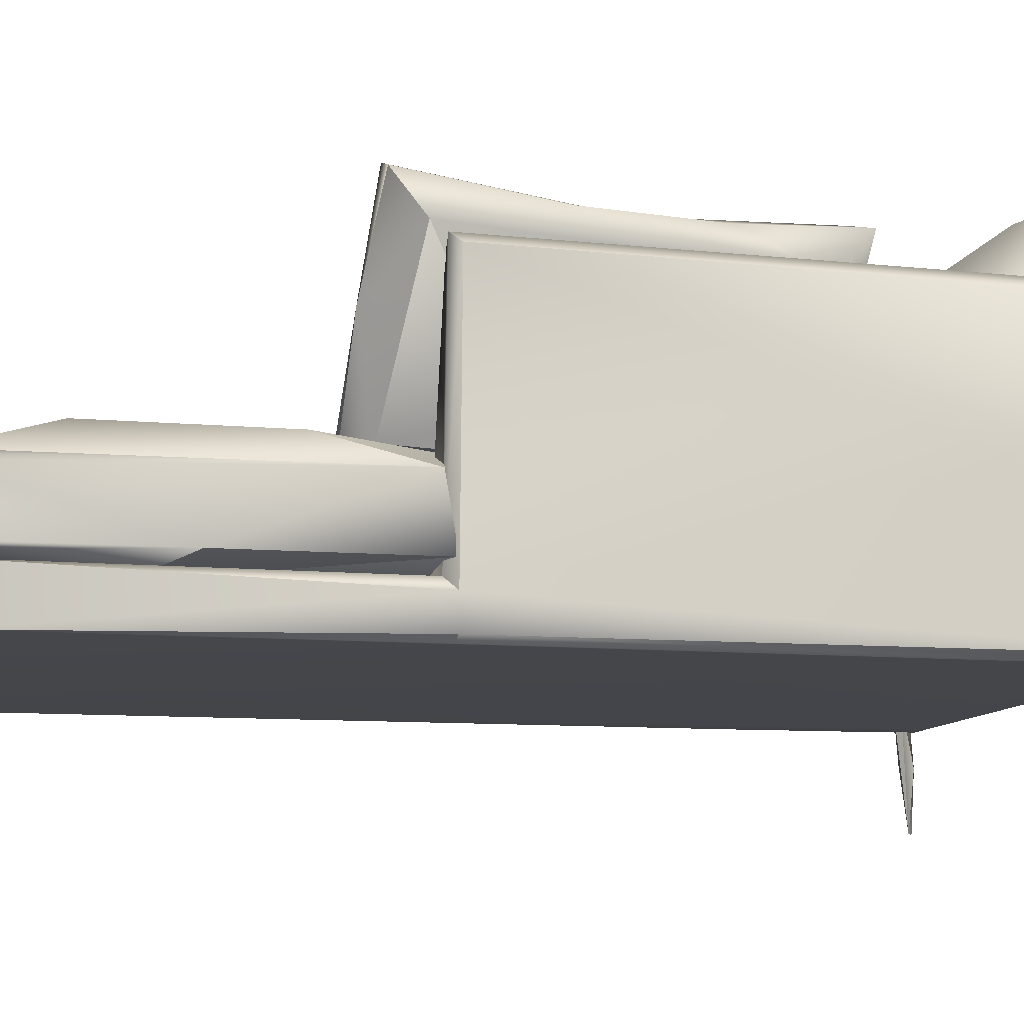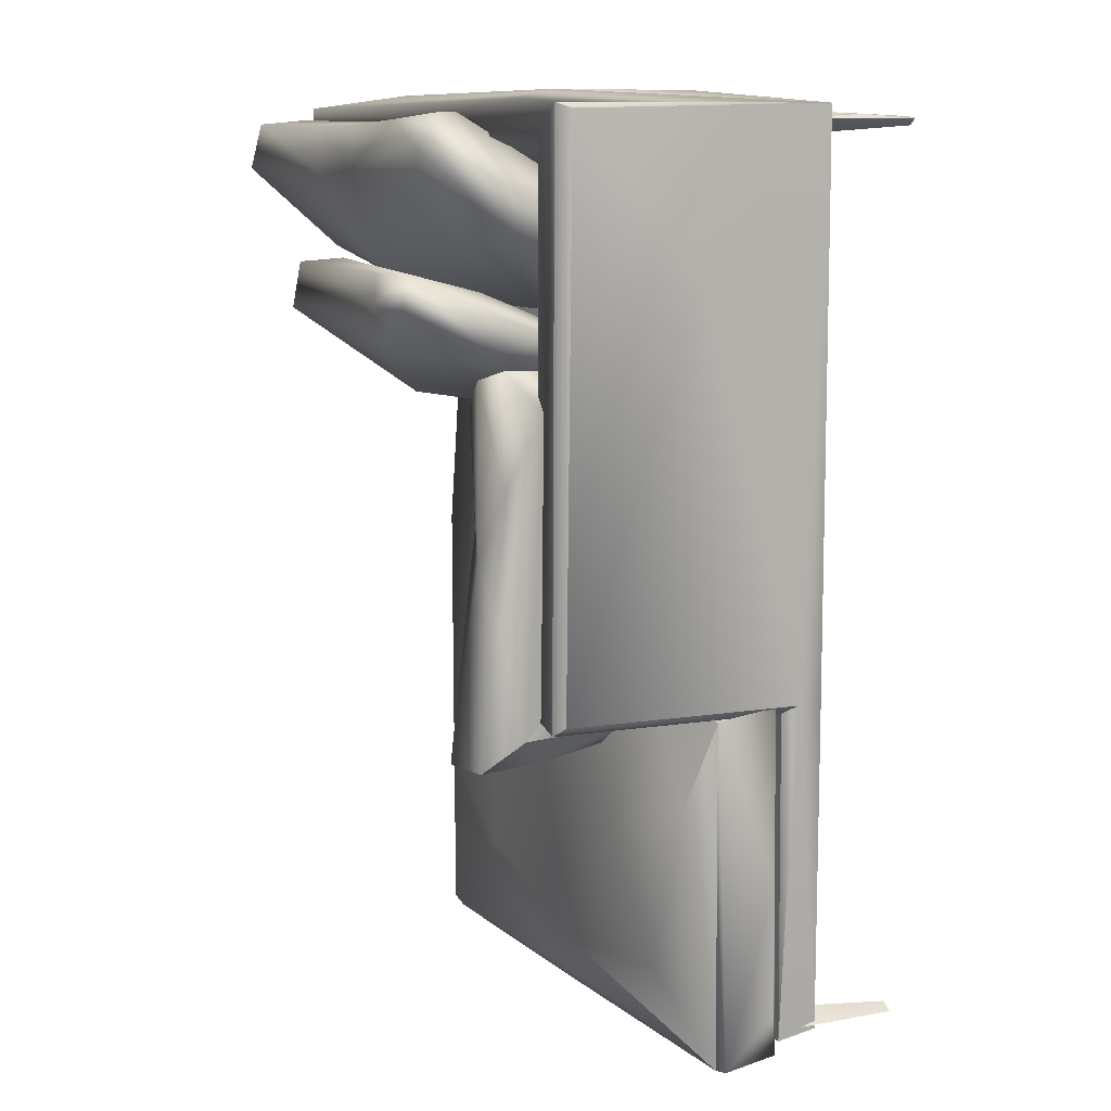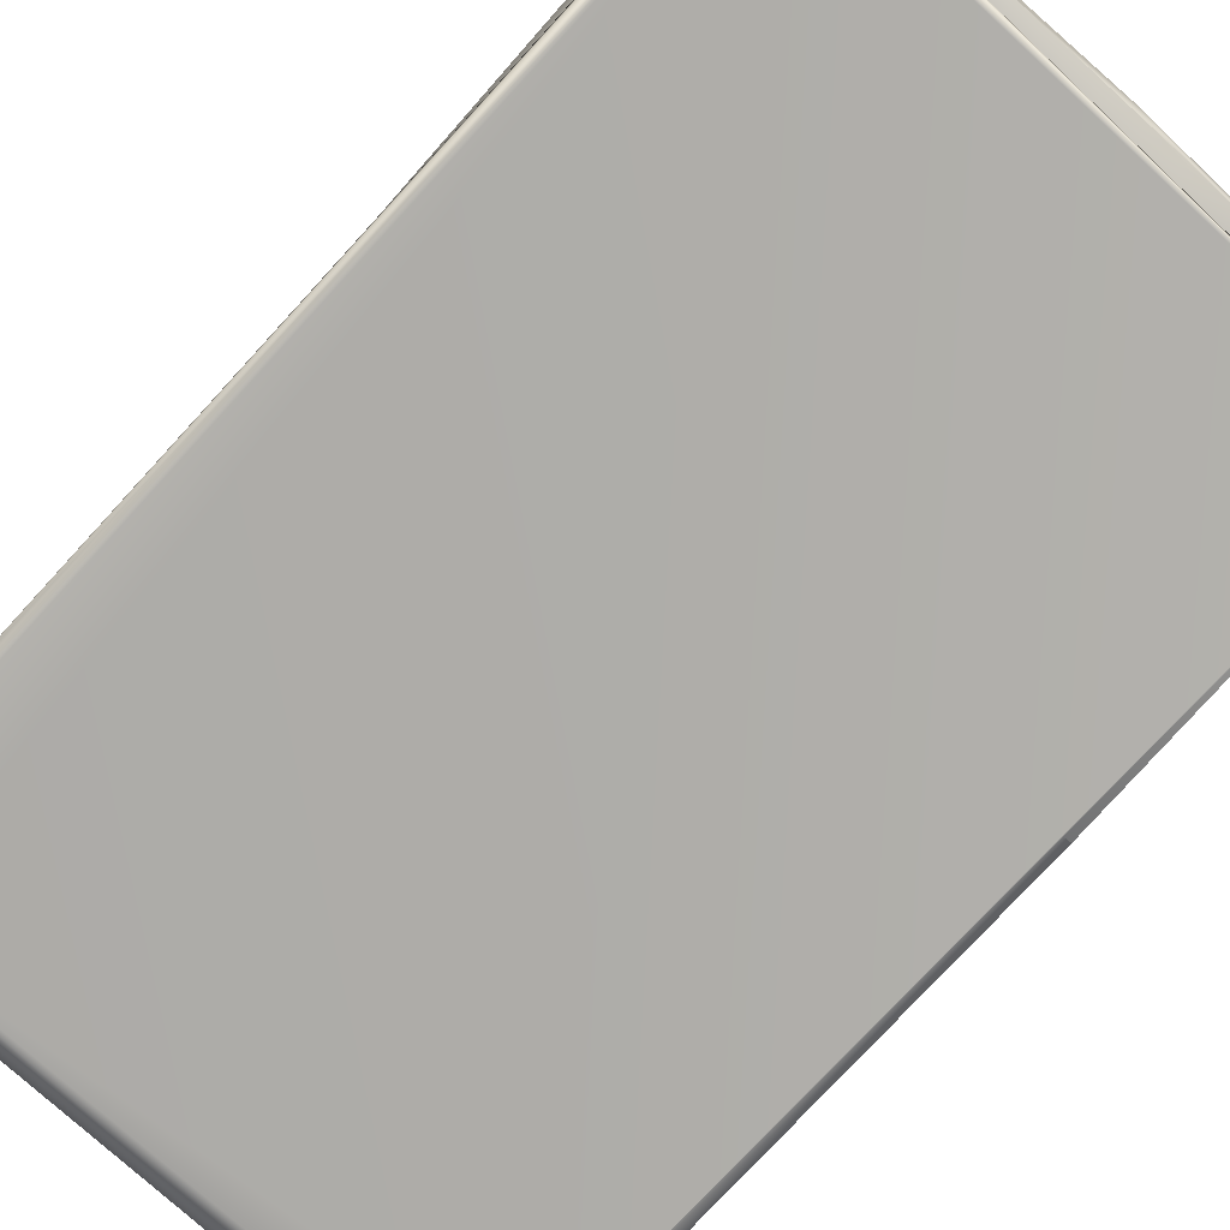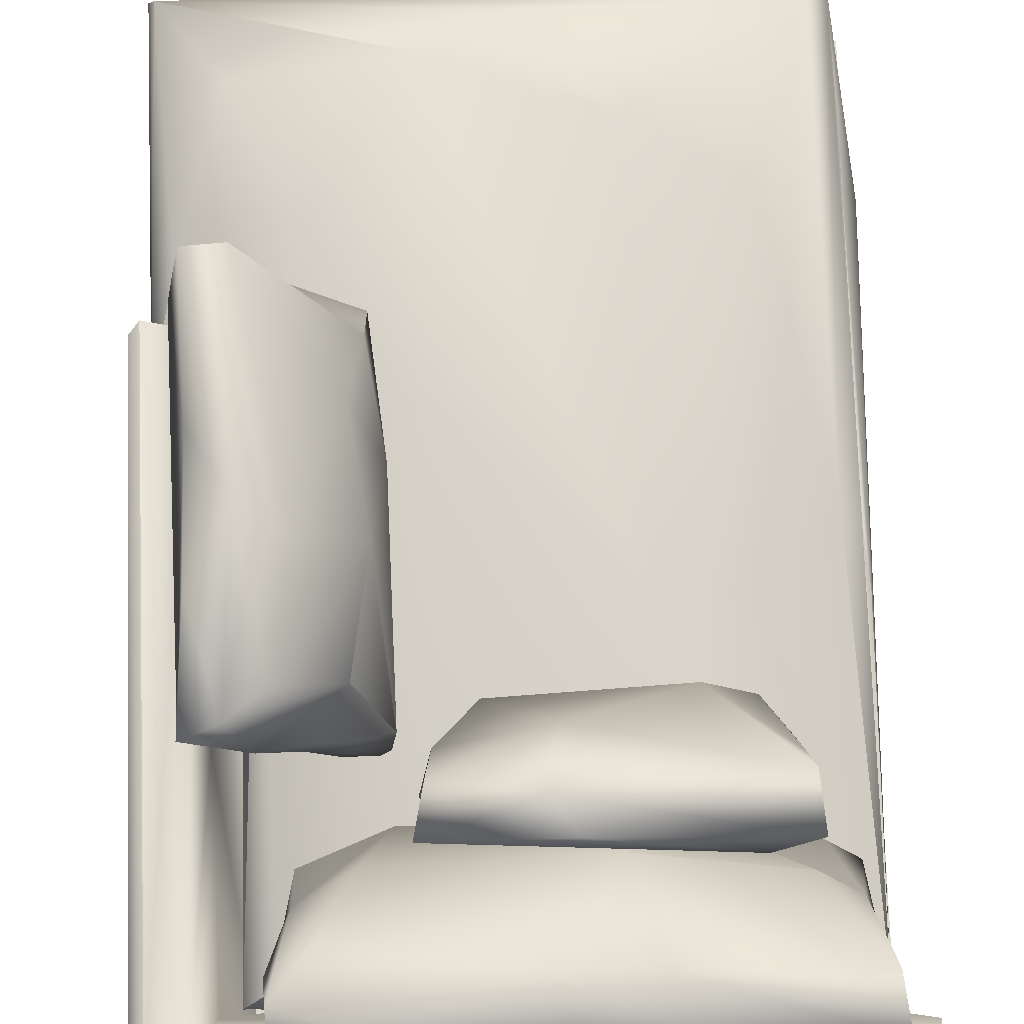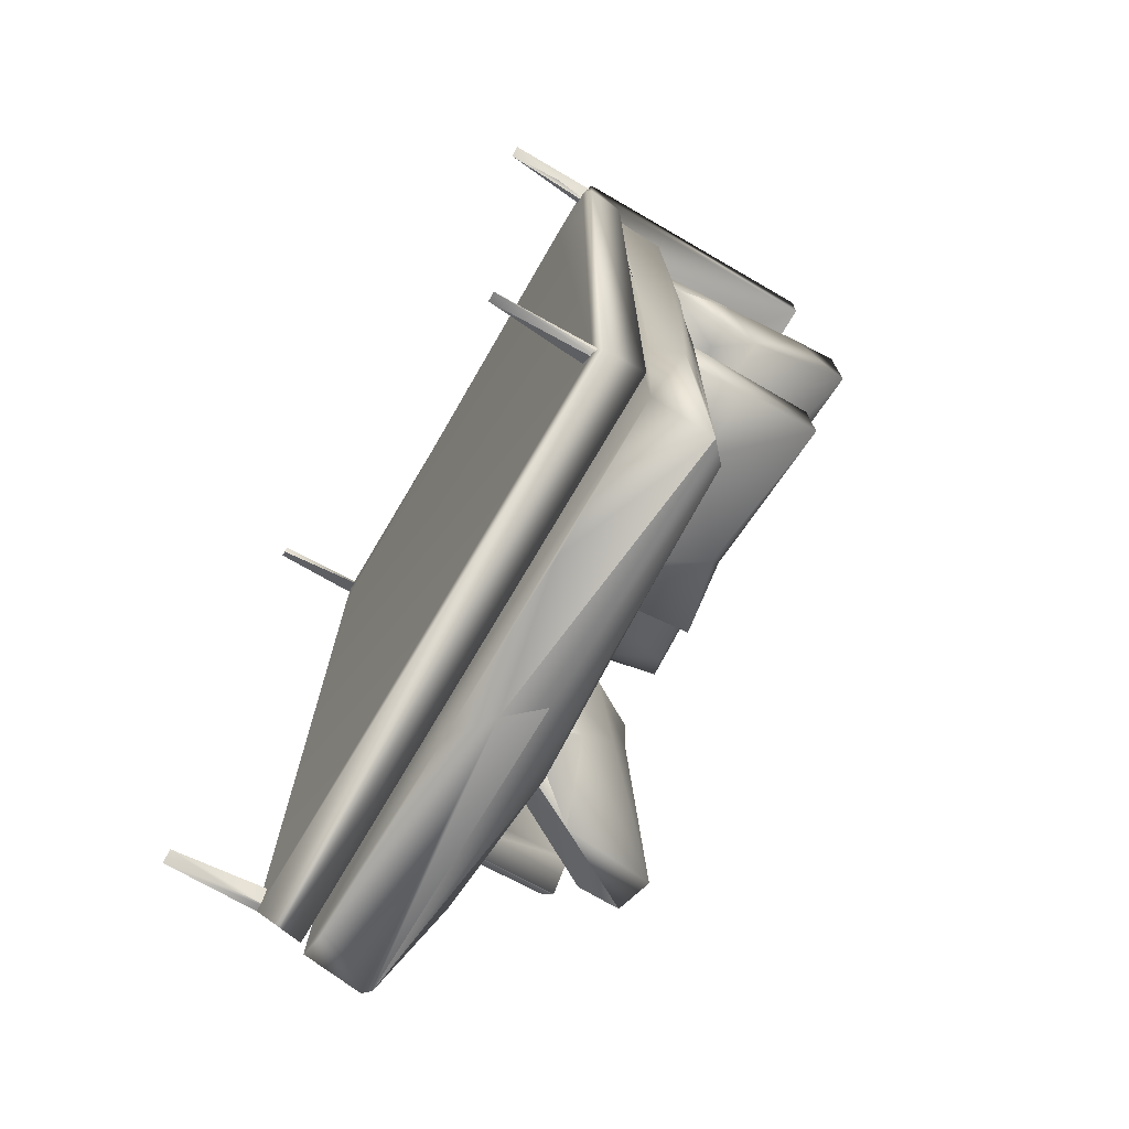
<metadata>
{"format":"obj","ext":"obj","renderer":"f3d","projection":"perspective","resolution":1024,"background":"white","views":[{"elev":-9.5,"azim":-103.9,"up":"+Y"},{"elev":9.5,"azim":-117.8,"up":"+Z"},{"elev":-76.9,"azim":137.4,"up":"+Y"},{"elev":73.7,"azim":-1.6,"up":"+Y"},{"elev":-72.4,"azim":59.7,"up":"+Z"}]}
</metadata>
<code>
g
v 0.426 -0.173 -0.648
v 0.435 -0.354 -0.662
v 0.438 -0.354 -0.662
v 0.441 -0.354 -0.677
v -0.435 -0.356 0.676
v 0.443 -0.355 0.681
v -0.406 -0.175 -0.645
v 0.411 -0.173 0.657
v -0.416 -0.17 -0.677
v -0.433 -0.172 -0.671
v -0.418 -0.356 0.679
v 0.427 -0.355 -0.675
v -0.431 -0.354 -0.676
v 0.426 -0.355 0.67
v -0.423 -0.356 0.666
v -0.419 -0.264 -0.676
v -0.414 -0.354 -0.665
v -0.42 -0.264 -0.655
v 0.411 -0.173 -0.652
v 0.433 -0.172 -0.679
v 0.444 -0.172 -0.67
v 0.441 -0.173 -0.677
v 0.431 -0.264 0.682
v 0.443 -0.176 0.68
v 0.432 -0.264 0.66
v 0.422 -0.173 0.649
v -0.403 -0.178 0.652
v -0.424 -0.172 0.684
v -0.434 -0.172 0.674
v -0.431 -0.264 0.681
v -0.422 -0.264 0.659
v 0.056 0.307 0.67
v 0.402 -0.027 0.509
v 0.209 -0.014 0.511
v 0.403 0.248 0.627
v -0.285 0.214 0.58
v 0.4 0.331 0.677
v -0.118 0.301 0.453
v -0.104 0.313 0.387
v 0.319 0.313 0.385
v 0.063 0.276 0.448
v -0.366 0.284 -0.026
v -0.195 -0.015 0.295
v -0.212 0.006 0.108
v -0.374 0.278 0.331
v -0.371 0.314 -0.231
v 0.446 0.222 0.645
v 0.433 -0.214 0.684
v -0.429 -0.216 -0.679
v 0.022 -0.033 -0.708
v 0.426 -0.035 -0.707
v -0.44 -0.034 -0.708
v -0.026 -0.137 0.573
v -0.346 -0.117 -0.158
v 0.198 -0.126 -0.707
v -0.381 -0.028 -0.18
v -0.347 -0.027 -0.154
v -0.441 -0.137 -0.703
v -0.33 -0.047 0.583
v -0.44 -0.031 -0.182
v 0.431 -0.044 -0.511
v 0.238 -0.056 0.575
v -0.335 -0.025 -0.072
v -0.449 -0.046 -0.711
v 0.434 -0.141 0.571
v 0.352 -0.132 0.566
v -0.329 -0.124 0.571
v 0.431 -0.13 -0.707
v -0.384 -0.123 -0.183
v 0.431 -0.06 0.567
v -0.387 -0.127 -0.708
v -0.087 -0.14 -0.643
v 0.041 -0.144 -0.193
v -0.328 -0.04 0.235
v -0.448 -0.127 -0.435
v -0.328 -0.118 0.029
v 0.346 -0.002 0.33
v 0.345 0.072 0.342
v 0.403 0.096 0.546
v -0.249 0.063 0.301
v -0.264 -0.142 0.585
v 0.452 -0.077 -0.424
v -0.079 -0.129 -0.71
v -0.328 -0.114 0.396
v 0.124 0.004 0.326
v -0.423 -0.215 0.677
v 0.449 -0.207 -0.691
v -0.288 0.173 -0.249
v -0.323 -0.142 0.577
v -0.423 0.229 -0.175
v -0.431 -0.145 -0.182
v -0.445 -0.126 -0.167
v -0.425 -0.216 0.597
v -0.438 0.215 -0.162
v 0.44 -0.129 -0.099
v -0.273 0.357 0.629
v 0.029 0.296 0.403
v 0.044 0.266 0.318
v 0.327 0.296 0.458
v 0.21 0.145 0.25
v -0.043 0.055 0.242
v -0.099 0.157 0.321
v -0.111 0.086 0.36
v -0.103 0.005 0.29
v -0.12 -0.008 0.345
v 0.324 0.007 0.283
v 0.28 0.083 0.252
v 0.324 0.164 0.338
v -0.129 -0.011 0.49
v -0.278 -0.016 0.494
v -0.262 -0.007 0.425
v 0.188 -0.009 0.46
v 0.165 0.039 0.408
v -0.144 0.115 0.401
v 0.193 0.13 0.407
v 0.401 -0.018 0.431
v 0.347 0.088 0.425
v 0.113 0.257 0.462
v -0.181 0.251 0.47
v -0.256 0.197 0.503
v -0.225 0.337 0.564
v -0.256 0.13 0.449
v -0.274 0.051 0.497
v -0.27 0.327 0.679
v 0.152 0.336 0.602
v 0.026 0.334 0.601
v -0.118 0.326 0.673
v 0.436 -0.047 0.095
v 0.443 -0.13 -0.48
v 0.435 -0.136 0.118
v 0.436 -0.142 0.224
v -0.019 -0.084 -0.717
v -0.298 0.156 0.321
v -0.213 0.034 -0.253
v 0.43 -0.048 0.018
v 0.449 0.22 0.705
v -0.016 -0.052 0.574
v 0.323 0.003 0.362
v 0.269 0.245 0.465
v 0.2 0.091 0.4
v -0.065 0.16 0.421
v -0.207 0.021 -0.118
v -0.169 0.034 -0.251
v -0.151 -0.001 0.296
v -0.142 0.034 0.275
v -0.147 0.062 -0.046
v -0.191 0.137 0.238
v -0.323 0.293 0.315
v -0.164 0.16 0.079
v -0.368 0.274 0.161
v -0.314 0.29 0.056
v -0.248 0.262 0.099
v -0.312 0.333 -0.227
v -0.188 0.2 -0.082
v -0.272 0.281 0.272
v 0.449 -0.206 0.631
v 0.35 -0.216 0.673
v 0.434 -0.215 0.41
v 0.436 -0.215 -0.679
v -0.429 -0.215 -0.167
v -0.11 -0.214 0.667
v 0.098 -0.135 0.573
v 0.242 -0.143 0.474
v 0.359 -0.142 0.583
v 0.445 -0.147 0.621
v 0.449 -0.146 -0.681
v 0.441 -0.144 -0.156
v -0.438 -0.145 -0.684
v -0.374 -0.142 -0.185
v -0.335 -0.142 -0.139
v -0.007 -0.138 -0.392
v -0.443 -0.205 0.695
v -0.413 0.22 0.69
v -0.4 0.215 0.708
v -0.31 0.219 0.699
v 0.448 -0.204 0.702
v 0.43 -0.013 0.716
v 0.063 -0.088 0.717
v -0.269 -0.079 0.716
v 0.125 0.196 0.716
v -0.341 0.114 0.612
v -0.364 0.22 0.649
v 0.328 0.109 0.61
v 0.38 0.166 0.502
v 0.319 0.234 0.483
v 0.389 0.353 0.607
v 0.19 0.307 0.671
v -0.169 0.131 -0.185
v 0.362 0.274 0.683
v 0.042 0.262 0.674
v 0.276 0.079 0.603
v -0.194 0.105 0.596
v 0.332 -0.012 0.585
v -0.219 0.272 0.681
v -0.229 -0.012 0.534
v -0.079 -0.011 0.572
v -0.25 -0.004 0.264
v -0.38 0.219 0.272
v -0.388 0.252 -0.188
v -0.295 0.053 -0.066
v -0.275 0.007 0.125
v -0.252 0.028 -0.219
v -0.449 -0.128 -0.638
v -0.328 -0.146 -0.188
v -0.291 -0.148 0.047
v -0.359 -0.151 -0.504
v 0.43 -0.144 -0.38
v -0.145 -0.143 0.542
v -0.364 0.22 -0.165
v -0.347 0.159 0.314
v -0.442 -0.207 -0.167
v -0.45 -0.162 -0.168
v -0.432 0.203 0.682
v -0.446 0.007 0.459
v 0.002 0.011 -0.66
v -0.348 0.021 -0.568
v -0.408 0.009 -0.321
v -0.306 0.005 -0.124
v -0.287 -0.014 0.564
v -0.099 0.027 -0.121
v -0.079 0.007 0.489
v 0.173 0.019 0.155
v 0.399 -0.005 0.01
v 0.243 0 0.481
v 0.364 -0.024 0.556
v 0.394 -0.005 -0.675
v 0.145 0.037 -0.503
v -0.107 0.033 -0.596
v 0.314 0.026 -0.41
v -0.251 0.032 -0.377
g
f 1 2 3
f 10 7 9
f 16 13 9
f 9 13 10
f 13 17 18
f 18 10 13
f 10 18 7
f 18 17 7
f 7 17 9
f 17 16 9
f 16 17 13
f 20 19 1
f 1 21 20
f 22 20 21
f 4 20 22
f 20 4 12
f 20 12 19
f 19 12 2
f 2 1 19
f 3 21 1
f 21 3 4
f 2 4 3
f 4 22 21
f 23 6 24
f 6 14 25
f 25 24 6
f 24 25 26
f 25 14 26
f 26 14 8
f 24 8 23
f 14 23 8
f 23 14 6
f 27 29 28
f 28 30 11
f 5 11 30
f 28 11 27
f 27 11 15
f 15 31 27
f 31 29 27
f 29 31 5
f 15 5 31
f 28 29 30
f 5 30 29
f 8 24 26
f 4 2 12
f 5 15 11
f 39 38 97
f 97 38 41
f 97 98 39
f 97 41 99
f 97 99 40
f 40 98 97
f 102 39 98
f 39 102 38
f 38 102 103
f 102 104 103
f 103 104 105
f 104 85 105
f 104 106 85
f 106 77 85
f 101 106 104
f 100 107 101
f 107 106 101
f 78 77 106
f 108 106 107
f 78 106 108
f 40 99 78
f 98 100 101
f 102 98 101
f 104 102 101
f 108 107 100
f 98 40 100
f 40 108 100
f 78 108 40
f 110 111 109
f 111 34 109
f 112 34 111
f 111 114 113
f 114 115 113
f 112 111 113
f 112 113 116
f 113 115 117
f 120 121 119
f 120 119 114
f 120 123 36
f 120 36 96
f 121 120 96
f 118 114 119
f 114 118 115
f 118 119 121
f 118 126 125
f 118 121 126
f 127 126 96
f 96 126 121
f 96 36 124
f 70 65 95
f 95 82 70
f 70 82 128
f 82 95 129
f 68 82 129
f 130 95 131
f 131 65 130
f 95 65 131
f 55 83 132
f 132 52 50
f 132 64 52
f 132 71 64
f 58 64 71
f 132 83 71
f 51 68 55
f 51 55 132
f 63 76 74
f 59 74 84
f 74 76 84
f 67 59 84
f 57 69 54
f 56 69 57
f 63 57 54
f 76 63 54
f 61 128 82
f 82 51 61
f 82 68 51
f 138 78 99
f 138 77 78
f 138 85 77
f 105 85 138
f 140 105 138
f 141 38 103
f 103 105 141
f 141 105 140
f 143 44 142
f 43 44 144
f 145 144 146
f 144 44 143
f 146 144 143
f 80 43 144
f 133 145 147
f 147 148 133
f 133 148 45
f 45 148 150
f 150 151 42
f 148 151 150
f 151 46 42
f 153 46 151
f 154 152 149
f 153 151 152
f 152 151 155
f 155 151 148
f 155 149 152
f 149 155 147
f 148 147 155
f 157 158 48
f 158 157 159
f 159 157 93
f 49 159 93
f 160 49 93
f 161 86 93
f 93 157 161
f 162 164 89
f 164 163 89
f 165 163 164
f 158 156 48
f 156 158 159
f 87 156 159
f 156 166 165
f 87 166 156
f 167 165 166
f 159 49 87
f 87 49 168
f 166 87 168
f 169 168 91
f 167 89 163
f 167 170 89
f 171 170 167
f 170 171 169
f 168 169 171
f 163 165 167
f 166 168 171
f 166 171 167
f 86 161 172
f 175 174 136
f 176 157 48
f 172 157 176
f 157 172 161
f 174 179 180
f 172 178 179
f 178 172 176
f 173 172 174
f 173 174 175
f 178 180 179
f 180 178 177
f 176 177 178
f 177 176 136
f 177 136 180
f 180 136 174
f 53 62 137
f 70 62 53
f 65 70 66
f 137 59 53
f 53 59 67
f 67 81 53
f 53 66 70
f 65 66 53
f 62 70 137
f 181 183 89
f 89 183 162
f 164 162 183
f 183 47 164
f 47 183 181
f 47 181 182
f 182 136 47
f 182 173 136
f 175 136 173
f 165 164 47
f 156 165 176
f 48 156 176
f 47 176 165
f 47 136 176
f 123 120 122
f 122 120 114
f 114 111 122
f 123 111 110
f 111 123 122
f 79 184 35
f 35 186 37
f 186 35 184
f 186 184 185
f 185 118 186
f 118 125 186
f 125 37 186
f 125 126 187
f 96 124 127
f 187 126 32
f 37 125 187
f 139 41 38
f 139 99 41
f 139 140 99
f 138 99 140
f 141 140 139
f 141 139 38
f 153 88 46
f 153 154 188
f 154 153 152
f 143 134 88
f 134 143 142
f 146 143 188
f 88 153 188
f 146 188 154
f 154 149 146
f 149 145 146
f 145 133 80
f 145 80 144
f 69 56 60
f 92 69 60
f 128 61 135
f 189 35 37
f 189 191 35
f 37 190 189
f 189 192 191
f 191 192 193
f 192 196 193
f 34 193 196
f 34 196 109
f 193 79 35
f 191 193 35
f 33 34 116
f 116 34 112
f 184 79 116
f 185 184 115
f 184 117 115
f 116 113 117
f 117 184 116
f 193 33 79
f 109 196 195
f 110 109 195
f 110 195 123
f 192 195 196
f 123 195 36
f 195 192 36
f 127 124 190
f 124 36 194
f 194 36 192
f 194 190 124
f 192 190 194
f 190 192 189
f 187 190 37
f 190 187 32
f 190 32 127
f 193 34 33
f 150 42 198
f 42 199 198
f 46 199 42
f 198 45 150
f 45 198 133
f 198 197 133
f 197 80 133
f 201 197 198
f 200 201 198
f 198 199 200
f 44 43 201
f 197 201 43
f 197 43 80
f 75 92 60
f 203 64 58
f 203 75 64
f 64 75 60
f 64 60 52
f 126 127 32
f 92 204 69
f 204 54 69
f 205 67 76
f 76 204 205
f 54 204 76
f 75 203 58
f 72 58 83
f 58 71 83
f 55 68 83
f 72 83 68
f 207 72 68
f 72 207 73
f 72 73 206
f 72 206 58
f 58 206 75
f 73 204 206
f 92 206 204
f 205 204 73
f 73 81 205
f 67 205 81
f 53 81 65
f 129 95 130
f 207 129 130
f 207 130 65
f 81 208 65
f 208 81 73
f 208 73 65
f 207 65 73
f 68 129 207
f 209 173 182
f 209 90 173
f 91 90 209
f 91 209 169
f 209 182 210
f 210 182 181
f 210 181 89
f 169 209 170
f 170 210 89
f 170 209 210
f 160 211 49
f 211 212 49
f 212 168 49
f 212 91 168
f 199 88 202
f 46 88 199
f 200 199 202
f 134 202 88
f 202 134 142
f 44 202 142
f 202 201 200
f 44 201 202
f 172 93 86
f 173 213 172
f 93 172 211
f 93 211 160
f 214 172 213
f 212 211 172
f 214 212 172
f 91 212 94
f 212 214 94
f 213 94 214
f 173 94 213
f 91 94 90
f 94 173 90
f 76 67 84
f 57 218 56
f 60 56 218
f 218 57 63
f 218 63 74
f 74 59 218
f 219 218 59
f 219 220 218
f 220 219 221
f 221 222 220
f 221 224 222
f 137 219 59
f 225 221 219
f 225 224 221
f 137 225 219
f 70 225 137
f 222 224 225
f 70 128 135
f 61 51 135
f 227 215 228
f 50 215 226
f 50 226 51
f 51 223 135
f 223 51 226
f 223 70 135
f 225 70 223
f 222 225 223
f 222 223 229
f 230 220 228
f 220 230 218
f 217 218 230
f 230 216 217
f 217 60 218
f 230 228 216
f 222 228 220
f 222 227 228
f 52 215 50
f 215 52 228
f 52 216 228
f 52 60 217
f 216 52 217
f 132 50 51
f 116 79 33
f 75 206 92
f 174 172 179
f 88 188 143
f 215 227 226
f 229 226 227
f 226 229 223
f 222 229 227
f 149 147 145
f 118 185 115

</code>
